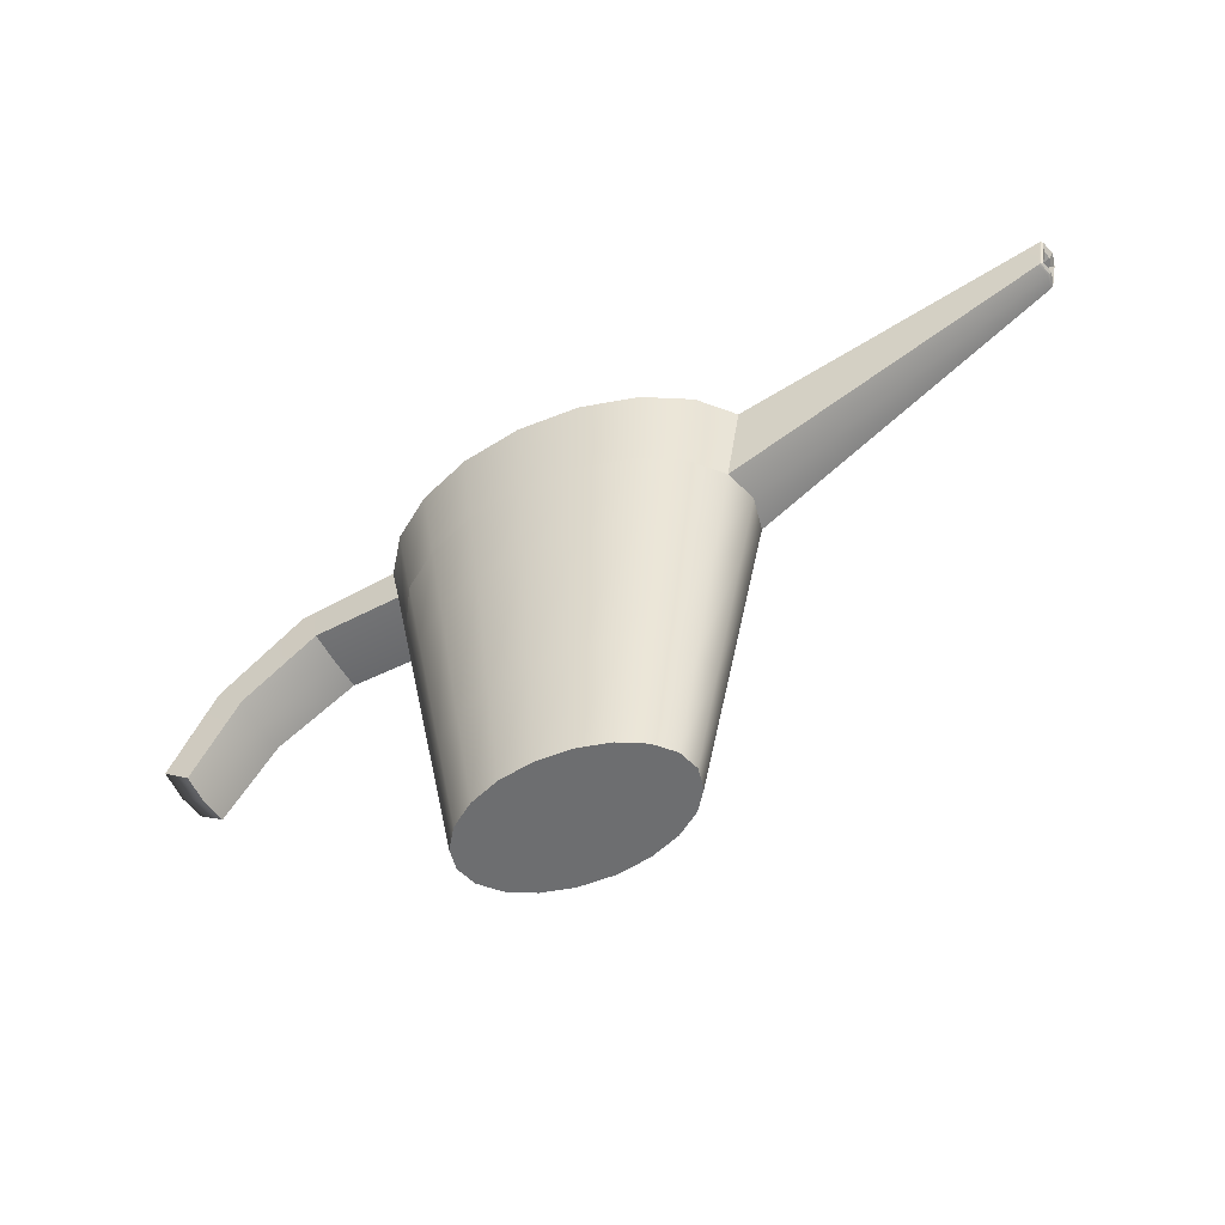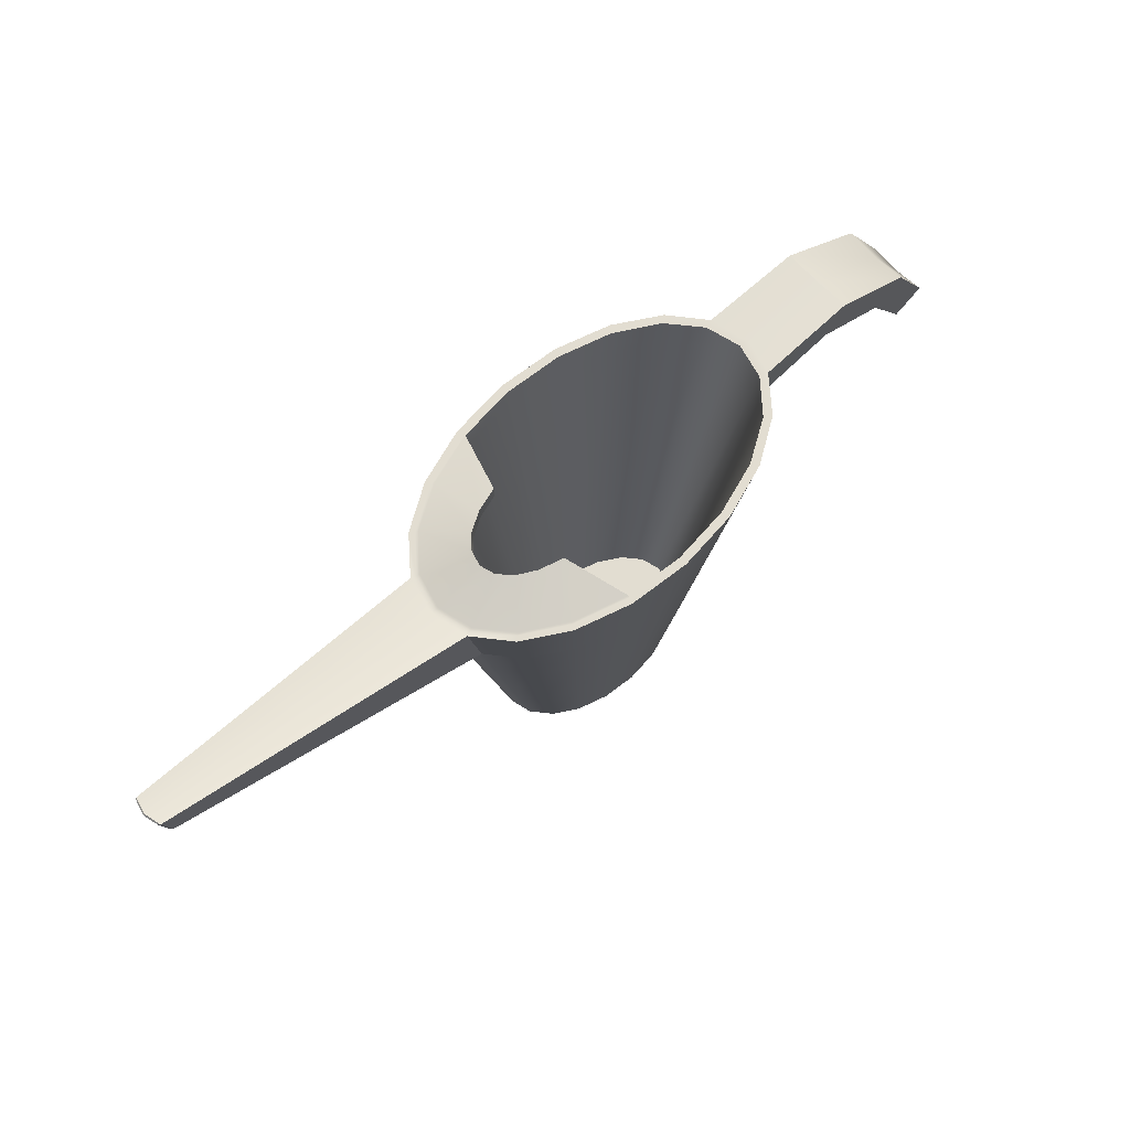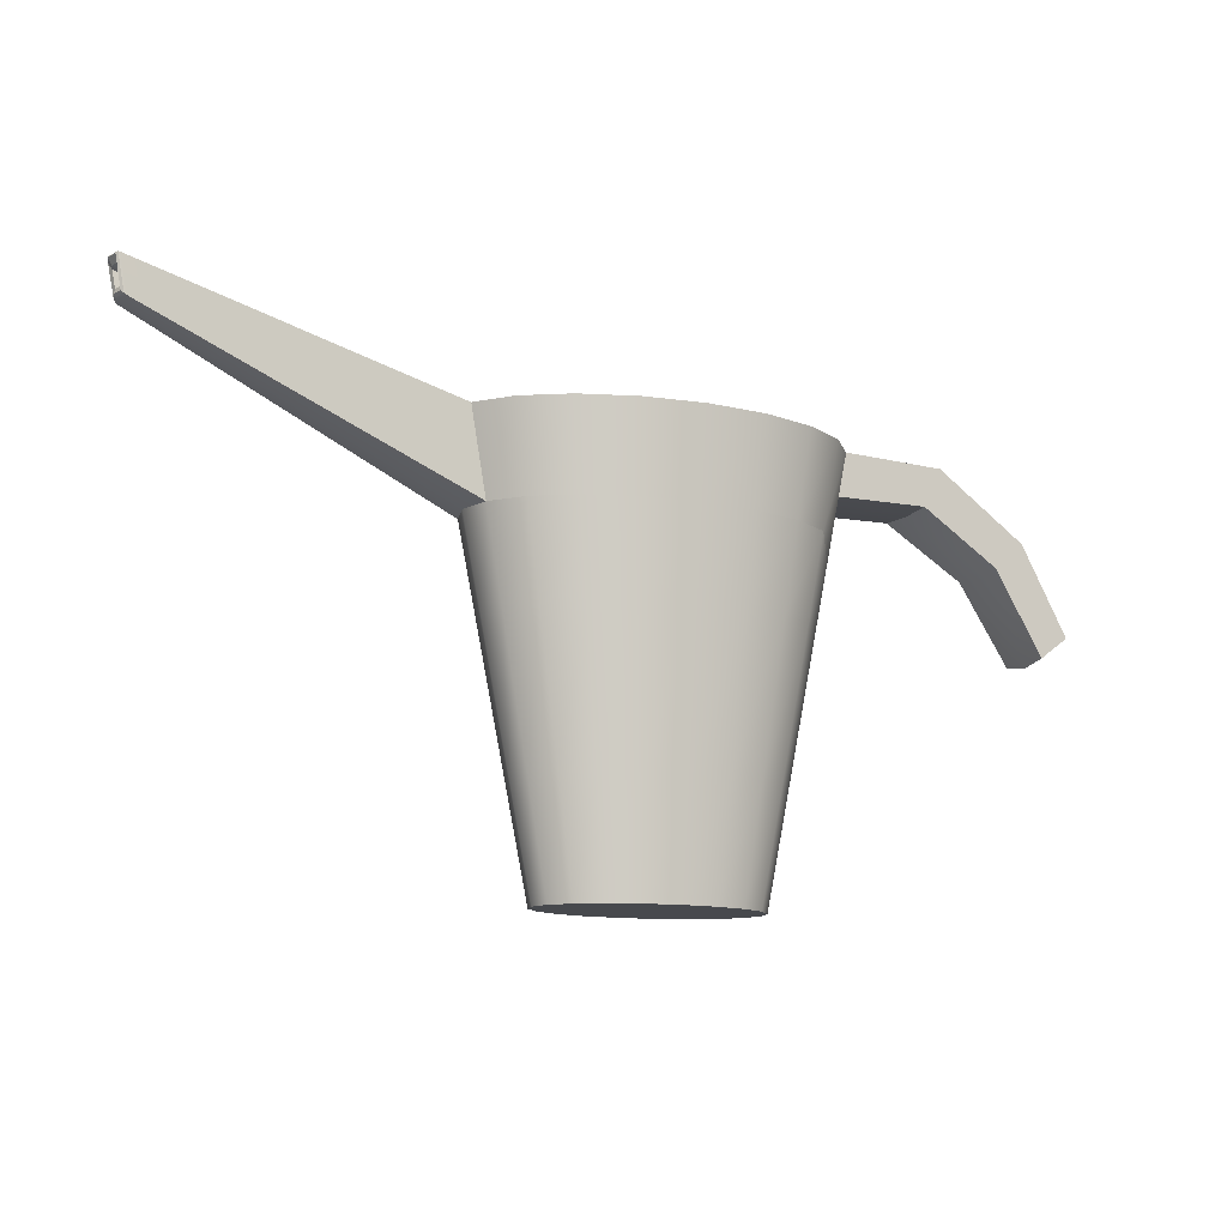
<metadata>
{"format":"obj","ext":"obj","renderer":"f3d","projection":"perspective","resolution":1024,"background":"white","views":[{"elev":-54.3,"azim":28.6,"up":"+Y"},{"elev":68.6,"azim":136.7,"up":"+Y"},{"elev":-12.3,"azim":155.3,"up":"+Y"}]}
</metadata>
<code>
g default
v 1.066 0 -0.2124
v 0.9067 0 -0.4039
v 0.6587 0 -0.556
v 0.3463 0 -0.6536
v -6.8e-05 0 -0.6872
v -0.3464 0 -0.6536
v -0.6589 0 -0.556
v -0.9068 0 -0.4039
v -1.066 0 -0.2124
v -1.121 0 -0
v -1.066 0 0.2124
v -0.9068 0 0.4039
v -0.6589 0 0.556
v -0.3464 0 0.6536
v -6.8e-05 0 0.6872
v 0.3463 0 0.6536
v 0.6587 0 0.556
v 0.9067 0 0.4039
v 1.066 0 0.2124
v 1.121 0 -0
v 1.88 4.32 -0.3746
v 1.6 4.32 -0.7126
v 1.162 4.32 -0.9808
v 0.6109 4.32 -1.153
v -6.8e-05 4.32 -1.212
v -0.6111 4.32 -1.153
v -1.162 4.32 -0.9808
v -1.6 4.32 -0.7126
v -1.881 4.32 -0.3746
v -1.977 4.32 -0
v -1.881 4.32 0.3746
v -1.6 4.32 0.7126
v -1.162 4.32 0.9808
v -0.6111 4.32 1.153
v -6.8e-05 4.32 1.212
v 0.6109 4.32 1.153
v 1.162 4.32 0.9808
v 1.6 4.32 0.7126
v 1.88 4.32 0.3746
v 1.977 4.32 -0
v -6.8e-05 0 -0
v 1.087 1.122 0.4841
v 0.7895 1.122 0.6663
v 0.415 1.122 0.7833
v -6.8e-05 1.122 0.8236
v -0.4152 1.122 0.7833
v -0.7896 1.122 0.6663
v -1.087 1.122 0.4841
v -1.278 1.122 0.2545
v -1.343 1.122 -0
v -1.278 1.122 -0.2545
v -1.087 1.122 -0.4841
v -0.7896 1.122 -0.6663
v -0.4152 1.122 -0.7833
v -6.8e-05 1.122 -0.8236
v 0.415 1.122 -0.7833
v 0.7895 1.122 -0.6663
v 1.087 1.122 -0.4841
v 1.277 1.122 -0.2545
v 1.343 1.122 -0
v 1.277 1.122 0.2545
v 1.554 2.588 0.3096
v 1.322 2.588 0.5889
v 0.9603 2.588 0.8105
v 0.5048 2.588 0.9528
v -6.8e-05 2.588 1.002
v -0.505 2.588 0.9528
v -0.9605 2.588 0.8105
v -1.322 2.588 0.5889
v -1.554 2.588 0.3096
v -1.634 2.588 -0
v -1.554 2.588 -0.3096
v -1.322 2.588 -0.5889
v -0.9605 2.588 -0.8105
v -0.505 2.588 -0.9528
v -6.8e-05 2.588 -1.002
v 0.5048 2.588 -0.9528
v 0.9603 2.588 -0.8105
v 1.322 2.588 -0.5889
v 1.554 2.588 -0.3096
v 1.634 2.588 -0
v 1.717 3.454 0.3421
v 1.806 3.454 -0
v 1.717 3.454 -0.3421
v 4.937 4.942 -0
v 4.901 4.942 -0.1409
v 4.968 5.298 -0.1543
v 5.008 5.298 -0
v 4.901 4.942 0.1409
v 4.968 5.298 0.1543
v -1.799 3.887 -0.3584
v -1.891 3.887 -0
v -1.799 3.887 0.3584
v -2.74 3.875 -0
v -2.742 3.897 0.3465
v -2.919 4.284 0.3622
v -2.921 4.261 -0
v -2.742 3.897 -0.3465
v -2.919 4.284 -0.3622
v -3.547 3.328 -0
v -3.543 3.378 0.3232
v -3.837 3.645 0.3379
v -3.844 3.593 -0
v -3.543 3.378 -0.3232
v -3.837 3.645 -0.3379
v -4.046 2.498 -0
v -4.046 2.548 0.292
v -4.331 2.766 0.3052
v -4.334 2.713 -0
v -4.046 2.548 -0.292
v -4.331 2.766 -0.3052
v 0.594 4.32 1.092
v -6.8e-05 4.32 1.149
v -0.5941 4.32 1.092
v -1.13 4.32 0.9292
v -1.555 4.32 0.6751
v -1.828 4.32 0.3549
v -1.923 4.32 -0
v -1.828 4.32 -0.3549
v -1.555 4.32 -0.6751
v -1.13 4.32 -0.9292
v -0.5941 4.32 -1.092
v -6.8e-05 4.32 -1.149
v 0.594 4.32 -1.092
v 1.13 4.32 -0.9292
v 1.555 4.32 -0.6751
v 1.828 4.32 -0.3549
v 1.922 4.32 -0
v 1.828 4.32 0.3549
v 1.555 4.32 0.6751
v 1.13 4.32 0.9292
v 0.583 4.32 1.072
v -6.8e-05 4.32 1.127
v -0.5832 4.32 1.072
v -1.109 4.32 0.912
v -1.527 4.32 0.6626
v -1.795 4.32 0.3484
v -1.887 4.32 -0
v -1.795 4.32 -0.3484
v -1.527 4.32 -0.6626
v -1.109 4.32 -0.912
v -0.5832 4.32 -1.072
v -6.8e-05 4.32 -1.127
v 0.583 4.32 -1.072
v 1.109 4.32 -0.912
v 1.527 4.32 -0.6626
v 1.795 4.32 -0.3484
v 1.887 4.32 -0
v 1.795 4.32 0.3484
v 1.527 4.32 0.6626
v 1.109 4.32 0.912
v 0.3311 0.06569 0.609
v -6.8e-05 0.06569 0.6403
v -6.8e-05 0.06569 -0
v -0.3313 0.06569 0.609
v -0.6301 0.06569 0.518
v -0.8672 0.06569 0.3764
v -1.019 0.06569 0.1979
v -1.072 0.06569 -0
v -1.019 0.06569 -0.1979
v -0.8672 0.06569 -0.3764
v -0.6301 0.06569 -0.518
v -0.3313 0.06569 -0.609
v -6.8e-05 0.06569 -0.6403
v 0.3311 0.06569 -0.609
v 0.6299 0.06569 -0.518
v 0.867 0.06569 -0.3764
v 1.019 0.06569 -0.1979
v 1.072 0.06569 -0
v 1.019 0.06569 0.1979
v 0.867 0.06569 0.3764
v 0.6299 0.06569 0.518
v 0.5749 4.182 -1.057
v 1.094 4.182 -0.8993
v 1.505 4.182 -0.6533
v 1.769 4.182 -0.3435
v 1.861 4.182 -0
v 1.769 4.182 0.3435
v 1.505 4.182 0.6533
v 1.094 4.182 0.8993
v 0.5749 4.182 1.057
v -6.8e-05 4.182 1.112
v -0.575 4.182 1.057
v -1.094 4.182 0.8993
v -1.505 4.182 0.6533
v -1.77 4.182 0.3435
v -1.861 4.182 -0
v -1.77 4.182 -0.3435
v -1.505 4.182 -0.6533
v -1.094 4.182 -0.8993
v -0.575 4.182 -1.057
v -6.8e-05 4.182 -1.112
v 0.7877 4.456 -0.4596
v 1.027 4.456 -0.3909
v 0.784 4.318 -0.4531
v 1.02 4.318 -0.3855
v 1.217 4.456 -0.284
v 1.208 4.318 -0.2801
v 1.339 4.456 -0.1493
v 1.328 4.318 -0.1472
v 1.382 4.456 -0
v 1.37 4.318 -0
v 1.339 4.456 0.1493
v 1.328 4.318 0.1472
v 1.217 4.456 0.284
v 1.208 4.318 0.2801
v 1.027 4.456 0.3909
v 1.02 4.318 0.3855
v 0.7877 4.456 0.4596
v 0.784 4.318 0.4531
v 0.5673 4.054 1.043
v -6.8e-05 4.054 1.097
v -0.5674 4.054 1.043
v -1.079 4.054 0.8874
v -1.485 4.054 0.6447
v -1.746 4.054 0.3389
v -1.836 4.054 -0
v -1.746 4.054 -0.3389
v -1.485 4.054 -0.6447
v -1.079 4.054 -0.8874
v -0.5674 4.054 -1.043
v -6.8e-05 4.054 -1.097
v 0.5673 4.054 -1.043
v 1.079 4.054 -0.8874
v 1.485 4.054 -0.6447
v 1.746 4.054 -0.3389
v 1.836 4.054 -0
v 1.746 4.054 0.3389
v 1.485 4.054 0.6447
v 1.079 4.054 0.8874
v 0.5789 4.251 1.065
v -6.8e-05 4.251 1.119
v -0.5791 4.251 1.065
v -1.101 4.251 0.9056
v -1.516 4.251 0.6579
v -1.782 4.251 0.3459
v -1.874 4.251 -0
v -1.782 4.251 -0.3459
v -1.516 4.251 -0.6579
v -1.101 4.251 -0.9056
v -0.5791 4.251 -1.065
v -6.8e-05 4.251 -1.119
v 0.5789 4.251 -1.065
v 0.7858 4.387 -0.4563
v 1.024 4.387 -0.3882
v 1.212 4.387 -0.282
v 1.334 4.387 -0.1483
v 1.375 4.387 -0
v 1.334 4.387 0.1483
v 1.212 4.387 0.282
v 1.024 4.387 0.3882
v 0.7858 4.387 0.4563
v 0.5709 4.115 1.05
v -6.8e-05 4.115 1.104
v -0.571 4.115 1.05
v -1.086 4.115 0.893
v -1.495 4.115 0.6488
v -1.757 4.115 0.3411
v -1.848 4.115 -0
v -1.757 4.115 -0.3411
v -1.495 4.115 -0.6488
v -1.086 4.115 -0.893
v -0.571 4.115 -1.05
v -6.8e-05 4.115 -1.104
v 0.5709 4.115 -1.05
v 1.086 4.115 -0.893
v 1.495 4.115 -0.6488
v 1.757 4.115 -0.3411
v 1.848 4.115 -0
v 1.757 4.115 0.3411
v 1.495 4.115 0.6488
v 1.086 4.115 0.893
v -0.5331 0 -0.1062
v -0.5605 0 -0
v -0.5331 0 0.1062
v -0.4535 0 0.202
v -0.3295 0 0.278
v -0.1732 0 0.3268
v -6.8e-05 0 0.3436
v 0.1731 0 0.3268
v 0.3293 0 0.278
v 0.4533 0 0.202
v 0.5329 0 0.1062
v 0.5329 0 -0
v 0.5329 0 -0.1062
v 0.4533 0 -0.202
v 0.3293 0 -0.278
v 0.1731 0 -0.3268
v -6.8e-05 0 -0.3436
v -0.1732 0 -0.3268
v -0.3295 0 -0.278
v -0.4535 0 -0.202
v -6.8e-05 0.06569 0.3202
v -0.1657 0.06569 0.3045
v -0.3151 0.06569 0.259
v -0.4336 0.06569 0.1882
v -0.5097 0.06569 0.09893
v -0.536 0.06569 -0
v -0.5097 0.06569 -0.09893
v -0.4336 0.06569 -0.1882
v -0.3151 0.06569 -0.259
v -0.1657 0.06569 -0.3045
v -6.8e-05 0.06569 -0.3202
v 0.1655 0.06569 -0.3045
v 0.3149 0.06569 -0.259
v 0.4335 0.06569 -0.1882
v 0.5096 0.06569 -0.09893
v 0.5358 0.06569 -0
v 0.5096 0.06569 0.09893
v 0.4335 0.06569 0.1882
v 0.3149 0.06569 0.259
v 0.1655 0.06569 0.3045
v 3.434 4.812 -0.2645
v 3.502 4.812 -0
v 3.434 4.812 0.2645
v 3.318 4.2 0.2415
v 3.381 4.2 -0
v 3.318 4.2 -0.2415
v 2.657 4.566 -0.3195
v 2.74 4.566 -0
v 2.657 4.566 0.3195
v 2.518 3.827 0.2918
v 2.593 3.827 -0
v 2.518 3.827 -0.2918
v 4.21 5.057 -0.2094
v 4.264 5.057 -0
v 4.21 5.057 0.2094
v 4.119 4.574 0.1912
v 4.168 4.574 -0
v 4.119 4.574 -0.1912
v 4.948 5.291 -0.157
v 4.879 4.928 -0.1434
v 4.916 4.928 -0
v 4.879 4.928 0.1434
v 4.948 5.291 0.157
v 4.988 5.291 -0
v 4.633 5.191 -0.1793
v 4.555 4.777 -0.1638
v 4.597 4.777 -0
v 4.555 4.777 0.1638
v 4.633 5.191 0.1793
v 4.679 5.191 -0
v 0.9142 0.04664 -0.4073
v 1.075 0.04664 -0.2141
v 1.13 0.04664 -0
v 1.075 0.04664 0.2141
v 0.9142 0.04664 0.4073
v 0.6642 0.04664 0.5606
v 0.3491 0.04664 0.659
v -6.8e-05 0.04664 0.6929
v -0.3493 0.04664 0.659
v -0.6643 0.04664 0.5606
v -0.9143 0.04664 0.4073
v -1.075 0.04664 0.2141
v -1.13 0.04664 -0
v -1.075 0.04664 -0.2141
v -0.9143 0.04664 -0.4073
v -0.6643 0.04664 -0.5606
v -0.3493 0.04664 -0.659
v -6.8e-05 0.04664 -0.6929
v 0.3491 0.04664 -0.659
v 0.6642 0.04664 -0.5606
v 4.958 4.967 -0
v 4.925 4.967 -0.1252
v 4.985 5.283 -0.1371
v 5.021 5.283 -0
v 4.925 4.967 0.1252
v 4.985 5.283 0.1371
v 4.942 5.016 -0
v 4.921 5.016 -0.07932
v 4.959 5.217 -0.08686
v 4.982 5.217 -0
v 4.921 5.016 0.07932
v 4.959 5.217 0.08686
v 4.798 4.988 -0
v 4.781 4.988 -0.06685
v 4.813 5.157 -0.0732
v 4.832 5.157 -0
v 4.781 4.988 0.06685
v 4.813 5.157 0.0732
v 4.75 4.915 -0
v 4.722 4.915 -0.1118
v 4.775 5.198 -0.1224
v 4.807 5.198 -0
v 4.722 4.915 0.1118
v 4.775 5.198 0.1224
v 1.461 3.454 -0.6507
v 1.061 3.454 -0.8957
v 0.5579 3.454 -1.053
v -6.8e-05 3.454 -1.107
v -0.558 3.454 -1.053
v -1.061 3.454 -0.8957
v -1.461 3.454 -0.6507
v -1.676 3.238 -0.334
v -1.763 3.238 -0
v -1.676 3.238 0.334
v -1.461 3.454 0.6507
v -1.061 3.454 0.8957
v -0.558 3.454 1.053
v -6.8e-05 3.454 1.107
v 0.5579 3.454 1.053
v 1.061 3.454 0.8957
v 1.461 3.454 0.6507
g Ewer1
f 1 2 343 344
f 2 3 362 343
f 3 4 361 362
f 4 5 360 361
f 5 6 359 360
f 6 7 358 359
f 7 8 357 358
f 8 9 356 357
f 9 10 355 356
f 10 11 354 355
f 11 12 353 354
f 12 13 352 353
f 13 14 351 352
f 14 15 350 351
f 15 16 349 350
f 16 17 348 349
f 17 18 347 348
f 18 19 346 347
f 19 20 345 346
f 20 1 344 345
f 2 1 285 286
f 3 2 286 287
f 4 3 287 288
f 5 4 288 289
f 6 5 289 290
f 7 6 290 291
f 8 7 291 292
f 9 8 292 273
f 10 9 273 274
f 11 10 274 275
f 12 11 275 276
f 13 12 276 277
f 14 13 277 278
f 15 14 278 279
f 16 15 279 280
f 17 16 280 281
f 18 17 281 282
f 19 18 282 283
f 20 19 283 284
f 1 20 284 285
f 21 22 126 127
f 22 23 125 126
f 23 24 124 125
f 24 25 123 124
f 25 26 122 123
f 26 27 121 122
f 27 28 120 121
f 28 29 119 120
f 29 30 118 119
f 30 31 117 118
f 31 32 116 117
f 32 33 115 116
f 33 34 114 115
f 34 35 113 114
f 35 36 112 113
f 36 37 131 112
f 37 38 130 131
f 38 39 129 130
f 39 40 128 129
f 40 21 127 128
f 43 42 63 64
f 44 43 64 65
f 45 44 65 66
f 46 45 66 67
f 47 46 67 68
f 48 47 68 69
f 49 48 69 70
f 50 49 70 71
f 51 50 71 72
f 52 51 72 73
f 53 52 73 74
f 54 53 74 75
f 55 54 75 76
f 56 55 76 77
f 57 56 77 78
f 58 57 78 79
f 59 58 79 80
f 60 59 80 81
f 61 60 81 62
f 42 61 62 63
f 403 82 39 38
f 402 403 38 37
f 401 402 37 36
f 400 401 36 35
f 399 400 35 34
f 398 399 34 33
f 397 398 33 32
f 396 397 32 31 93
f 106 107 108 109
f 110 106 109 111
f 393 394 91 29 28
f 392 393 28 27
f 391 392 27 26
f 390 391 26 25
f 389 390 25 24
f 388 389 24 23
f 387 388 23 22
f 84 387 22 21
f 62 81 83 82
f 81 80 84 83
f 329 330 338 339
f 330 325 337 338
f 325 326 342 337
f 328 329 339 340
f 326 327 341 342
f 327 328 340 341
f 395 92 91 394
f 396 93 92 395
f 92 93 95 94
f 93 31 96 95
f 31 30 97 96
f 91 92 94 98
f 30 29 99 97
f 29 91 98 99
f 94 95 101 100
f 95 96 102 101
f 96 97 103 102
f 98 94 100 104
f 97 99 105 103
f 99 98 104 105
f 100 101 107 106
f 101 102 108 107
f 102 103 109 108
f 104 100 106 110
f 103 105 111 109
f 105 104 110 111
f 153 152 312 293
f 155 153 293 294
f 156 155 294 295
f 157 156 295 296
f 158 157 296 297
f 159 158 297 298
f 160 159 298 299
f 161 160 299 300
f 162 161 300 301
f 163 162 301 302
f 164 163 302 303
f 165 164 303 304
f 166 165 304 305
f 167 166 305 306
f 168 167 306 307
f 169 168 307 308
f 170 169 308 309
f 171 170 309 310
f 172 171 310 311
f 152 172 311 312
f 113 112 132 133
f 114 113 133 134
f 115 114 134 135
f 116 115 135 136
f 117 116 136 137
f 118 117 137 138
f 119 118 138 139
f 120 119 139 140
f 121 120 140 141
f 122 121 141 142
f 123 122 142 143
f 124 123 143 144
f 125 124 144 145
f 126 125 145 146
f 127 126 146 147
f 128 127 147 148
f 129 128 148 149
f 130 129 149 150
f 131 130 150 151
f 112 131 151 132
f 133 132 231 232
f 134 133 232 233
f 135 134 233 234
f 136 135 234 235
f 137 136 235 236
f 138 137 236 237
f 139 138 237 238
f 140 139 238 239
f 141 140 239 240
f 142 141 240 241
f 143 142 241 242
f 144 143 242 243
f 194 193 244 245
f 197 194 245 246
f 199 197 246 247
f 201 199 247 248
f 203 201 248 249
f 205 203 249 250
f 207 205 250 251
f 209 207 251 252
f 174 173 265 266
f 175 174 266 267
f 176 175 267 268
f 177 176 268 269
f 178 177 269 270
f 179 178 270 271
f 180 179 271 272
f 181 180 272 253
f 182 181 253 254
f 183 182 254 255
f 184 183 255 256
f 185 184 256 257
f 186 185 257 258
f 187 186 258 259
f 188 187 259 260
f 189 188 260 261
f 190 189 261 262
f 191 190 262 263
f 192 191 263 264
f 173 192 264 265
f 145 144 193 194
f 144 243 244 193
f 173 174 196 195
f 146 145 194 197
f 174 175 198 196
f 147 146 197 199
f 175 176 200 198
f 148 147 199 201
f 176 177 202 200
f 149 148 201 203
f 177 178 204 202
f 150 149 203 205
f 178 179 206 204
f 151 150 205 207
f 179 180 208 206
f 132 151 207 209
f 180 181 210 208
f 252 231 132 209
f 212 211 152 153
f 213 212 153 155
f 214 213 155 156
f 215 214 156 157
f 216 215 157 158
f 217 216 158 159
f 218 217 159 160
f 219 218 160 161
f 220 219 161 162
f 221 220 162 163
f 222 221 163 164
f 223 222 164 165
f 224 223 165 166
f 225 224 166 167
f 226 225 167 168
f 227 226 168 169
f 228 227 169 170
f 229 228 170 171
f 230 229 171 172
f 211 230 172 152
f 232 231 181 182
f 233 232 182 183
f 234 233 183 184
f 235 234 184 185
f 236 235 185 186
f 237 236 186 187
f 238 237 187 188
f 239 238 188 189
f 240 239 189 190
f 241 240 190 191
f 242 241 191 192
f 243 242 192 173
f 244 243 173 195
f 245 244 195 196
f 246 245 196 198
f 247 246 198 200
f 248 247 200 202
f 249 248 202 204
f 250 249 204 206
f 251 250 206 208
f 252 251 208 210
f 181 231 252 210
f 254 253 211 212
f 255 254 212 213
f 256 255 213 214
f 257 256 214 215
f 258 257 215 216
f 259 258 216 217
f 260 259 217 218
f 261 260 218 219
f 262 261 219 220
f 263 262 220 221
f 264 263 221 222
f 265 264 222 223
f 266 265 223 224
f 267 266 224 225
f 268 267 225 226
f 269 268 226 227
f 270 269 227 228
f 271 270 228 229
f 272 271 229 230
f 253 272 230 211
f 274 273 41
f 275 274 41
f 276 275 41
f 277 276 41
f 278 277 41
f 279 278 41
f 280 279 41
f 281 280 41
f 282 281 41
f 283 282 41
f 284 283 41
f 285 284 41
f 286 285 41
f 287 286 41
f 288 287 41
f 289 288 41
f 290 289 41
f 291 290 41
f 292 291 41
f 273 292 41
f 294 293 154
f 295 294 154
f 296 295 154
f 297 296 154
f 298 297 154
f 299 298 154
f 300 299 154
f 301 300 154
f 302 301 154
f 303 302 154
f 304 303 154
f 305 304 154
f 306 305 154
f 307 306 154
f 308 307 154
f 309 308 154
f 310 309 154
f 311 310 154
f 312 311 154
f 293 312 154
f 319 320 314 313
f 320 321 315 314
f 321 322 316 315
f 322 323 317 316
f 323 324 318 317
f 324 319 313 318
f 21 40 320 319
f 40 39 321 320
f 39 82 322 321
f 82 83 323 322
f 83 84 324 323
f 84 21 319 324
f 313 314 326 325
f 314 315 327 326
f 315 316 328 327
f 316 317 329 328
f 317 318 330 329
f 318 313 325 330
f 332 331 87 86
f 333 332 86 85
f 334 333 85 89
f 335 334 89 90
f 336 335 90 88
f 331 336 88 87
f 338 337 331 332
f 339 338 332 333
f 340 339 333 334
f 341 340 334 335
f 342 341 335 336
f 337 342 336 331
f 344 343 58 59
f 345 344 59 60
f 346 345 60 61
f 347 346 61 42
f 348 347 42 43
f 349 348 43 44
f 350 349 44 45
f 351 350 45 46
f 352 351 46 47
f 353 352 47 48
f 354 353 48 49
f 355 354 49 50
f 356 355 50 51
f 357 356 51 52
f 358 357 52 53
f 359 358 53 54
f 360 359 54 55
f 361 360 55 56
f 362 361 56 57
f 343 362 57 58
f 85 86 364 363
f 86 87 365 364
f 87 88 366 365
f 89 85 363 367
f 88 90 368 366
f 90 89 367 368
f 363 364 370 369
f 364 365 371 370
f 365 366 372 371
f 367 363 369 373
f 366 368 374 372
f 368 367 373 374
f 369 370 376 375
f 370 371 377 376
f 371 372 378 377
f 373 369 375 379
f 372 374 380 378
f 374 373 379 380
f 375 376 382 381
f 376 377 383 382
f 377 378 384 383
f 379 375 381 385
f 378 380 386 384
f 380 379 385 386
f 80 79 387 84
f 79 78 388 387
f 78 77 389 388
f 77 76 390 389
f 76 75 391 390
f 75 74 392 391
f 74 73 393 392
f 73 72 394 393
f 71 395 394 72
f 70 396 395 71
f 70 69 397 396
f 69 68 398 397
f 68 67 399 398
f 67 66 400 399
f 66 65 401 400
f 65 64 402 401
f 64 63 403 402
f 63 62 82 403

</code>
